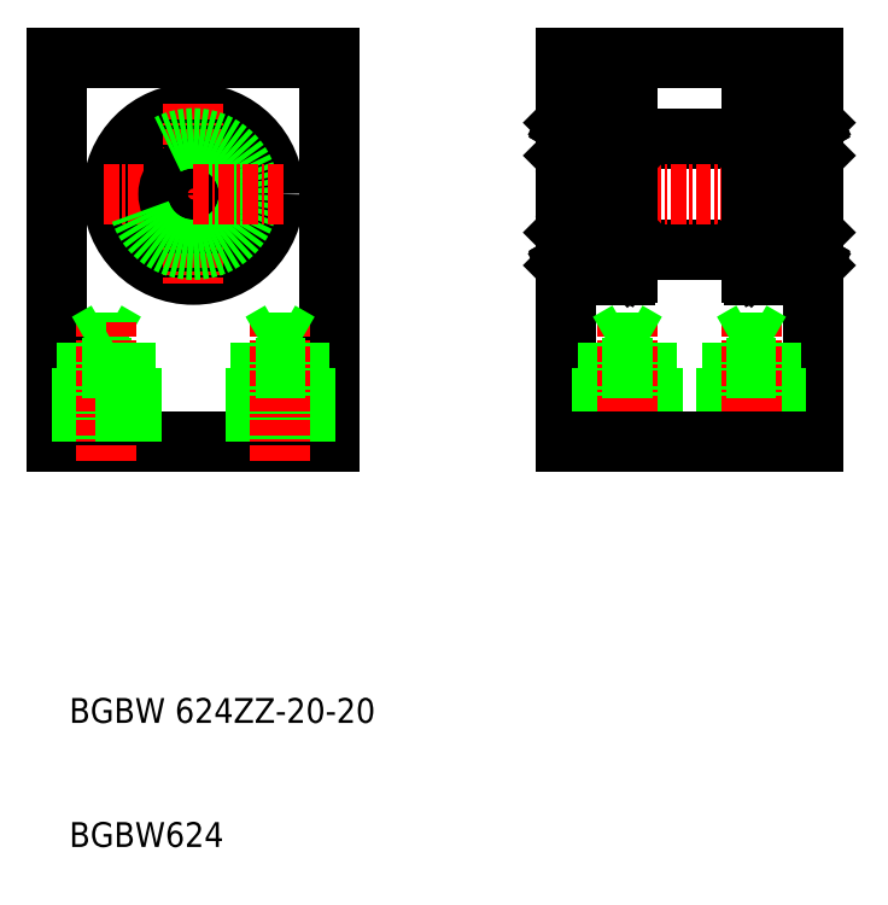
<metadata>
{"format":"dxf","ext":"dxf","renderer":"ezdxf+matplotlib","layout":"modelspace","background":"white","min_lineweight":24,"dpi":150}
</metadata>
<code>
0
SECTION
2
ENTITIES
0
LINE
8
0
10
146.1
20
110.5
30
0
11
146.1
21
121.5
31
0
0
LINE
8
0
10
166.1
20
121.5
30
0
11
166.1
21
110.5
31
0
0
CIRCLE
8
0
10
116.1
20
110.5
30
0
40
6.5
0
LINE
8
0
10
105.1
20
90.5
30
0
11
105.1
21
121.5
31
0
0
LINE
8
0
10
127.1
20
90.5
30
0
11
127.1
21
121.5
31
0
0
LINE
8
CENTER
10
116.1
20
117.7
30
0
11
116.1
21
103.2
31
0
0
LINE
8
0
10
105.1
20
90.5
30
0
11
127.1
21
90.5
31
0
0
TEXT
8
0
10
106.1
20
67.87
30
0
40
2
1
BGBW 624ZZ-20-20
0
TEXT
8
0
10
106.1
20
57.87
30
0
40
2
1
BGBW624
0
LINE
8
0
10
110.6
20
98.5
30
0
11
109.1
21
99.41
31
0
0
LINE
8
0
10
110.6
20
98.5
30
0
11
109.1
21
98.5
31
0
0
LINE
8
0
10
111.1
20
96.5
30
0
11
109.1
21
96.5
31
0
0
LINE
8
CENTER
10
116.1
20
110.5
30
0
11
108.8
21
110.5
31
0
0
LINE
8
0
10
107.5
20
90.5
30
0
11
107.5
21
98.5
31
0
0
LINE
8
0
10
107.1
20
90.5
30
0
11
107.1
21
96.5
31
0
0
LINE
8
CENTER
10
109.1
20
89
30
0
11
109.1
21
100.2
31
0
0
LINE
8
0
10
107.5
20
98.5
30
0
11
109.1
21
99.41
31
0
0
LINE
8
0
10
107.5
20
98.5
30
0
11
109.1
21
98.5
31
0
0
LINE
8
0
10
107.1
20
96.5
30
0
11
109.1
21
96.5
31
0
0
LINE
8
0
10
121.1
20
90.5
30
0
11
121.1
21
96.5
31
0
0
LINE
8
0
10
121.5
20
90.5
30
0
11
121.5
21
98.5
31
0
0
LINE
8
0
10
125.1
20
90.5
30
0
11
125.1
21
96.5
31
0
0
LINE
8
0
10
124.6
20
90.5
30
0
11
124.6
21
98.5
31
0
0
LINE
8
0
10
110.6
20
90.5
30
0
11
110.6
21
98.5
31
0
0
LINE
8
0
10
111.1
20
90.5
30
0
11
111.1
21
96.5
31
0
0
LINE
8
CENTER
10
123.1
20
89
30
0
11
123.1
21
100.2
31
0
0
LINE
8
0
10
124.6
20
98.5
30
0
11
123.1
21
99.41
31
0
0
LINE
8
0
10
121.5
20
98.5
30
0
11
123.1
21
99.41
31
0
0
LINE
8
0
10
121.1
20
96.5
30
0
11
123.1
21
96.5
31
0
0
LINE
8
0
10
121.5
20
98.5
30
0
11
123.1
21
98.5
31
0
0
LINE
8
0
10
124.6
20
98.5
30
0
11
123.1
21
98.5
31
0
0
LINE
8
0
10
125.1
20
96.5
30
0
11
123.1
21
96.5
31
0
0
CIRCLE
8
0
10
116.1
20
110.5
30
0
40
2
0
CIRCLE
8
0
10
116.1
20
110.5
30
0
40
4.5
0
LINE
8
CENTER
10
116.1
20
110.5
30
0
11
123.3
21
110.5
31
0
0
LINE
8
0
10
146.1
20
110.5
30
0
11
146.1
21
90.5
31
0
0
LINE
8
0
10
166.1
20
90.5
30
0
11
166.1
21
110.5
31
0
0
LINE
8
0
10
163.1
20
90.5
30
0
11
163.1
21
96.5
31
0
0
LINE
8
0
10
162.6
20
90.5
30
0
11
162.6
21
98.5
31
0
0
LINE
8
0
10
159.1
20
90.5
30
0
11
159.1
21
96.5
31
0
0
LINE
8
0
10
159.5
20
90.5
30
0
11
159.5
21
98.5
31
0
0
LINE
8
0
10
152.6
20
90.5
30
0
11
152.6
21
98.5
31
0
0
LINE
8
0
10
153.1
20
90.5
30
0
11
153.1
21
96.5
31
0
0
LINE
8
0
10
149.5
20
90.5
30
0
11
149.5
21
98.5
31
0
0
LINE
8
0
10
149.1
20
90.5
30
0
11
149.1
21
96.5
31
0
0
LINE
8
CENTER
10
161.1
20
89
30
0
11
161.1
21
100.2
31
0
0
LINE
8
CENTER
10
151.1
20
89
30
0
11
151.1
21
100.2
31
0
0
LINE
8
0
10
146.1
20
90.5
30
0
11
166.1
21
90.5
31
0
0
LINE
8
0
10
151.1
20
106
30
0
11
161.1
21
106
31
0
0
LINE
8
0
10
151.1
20
115
30
0
11
161.1
21
115
31
0
0
LINE
8
CENTER
10
144.6
20
110.5
30
0
11
167.6
21
110.5
31
0
0
LINE
8
0
10
149.1
20
96.5
30
0
11
151.1
21
96.5
31
0
0
LINE
8
0
10
149.5
20
98.5
30
0
11
151.1
21
98.5
31
0
0
LINE
8
0
10
149.5
20
98.5
30
0
11
151.1
21
99.41
31
0
0
LINE
8
0
10
152.6
20
98.5
30
0
11
151.1
21
99.41
31
0
0
LINE
8
0
10
153.1
20
96.5
30
0
11
151.1
21
96.5
31
0
0
LINE
8
0
10
152.6
20
98.5
30
0
11
151.1
21
98.5
31
0
0
LINE
8
0
10
159.5
20
98.5
30
0
11
161.1
21
99.41
31
0
0
LINE
8
0
10
162.6
20
98.5
30
0
11
161.1
21
99.41
31
0
0
LINE
8
0
10
162.6
20
98.5
30
0
11
161.1
21
98.5
31
0
0
LINE
8
0
10
163.1
20
96.5
30
0
11
161.1
21
96.5
31
0
0
LINE
8
0
10
159.5
20
98.5
30
0
11
161.1
21
98.5
31
0
0
LINE
8
0
10
159.1
20
96.5
30
0
11
161.1
21
96.5
31
0
0
LINE
8
0
10
105.1
20
121.5
30
0
11
127.1
21
121.5
31
0
0
LINE
8
0
10
146.1
20
121.5
30
0
11
166.1
21
121.5
31
0
0
LINE
8
0
10
146.3
20
104
30
0
11
150.9
21
104
31
0
0
CIRCLE
8
0
10
148.6
20
106
30
0
40
1.191
0
LINE
8
0
10
150.9
20
108.5
30
0
11
146.3
21
108.5
31
0
0
LINE
8
0
10
150.9
20
112.5
30
0
11
146.3
21
112.5
31
0
0
LINE
8
0
10
146.3
20
117
30
0
11
150.9
21
117
31
0
0
CIRCLE
8
0
10
148.6
20
114.9
30
0
40
1.191
0
LINE
8
0
10
146.1
20
116.8
30
0
11
146.1
21
110.5
31
0
0
LINE
8
0
10
146.1
20
104.2
30
0
11
146.1
21
110.5
31
0
0
LINE
8
0
10
146.6
20
105.4
30
0
11
146.6
21
107
31
0
0
LINE
8
0
10
146.7
20
107
30
0
11
146.7
21
105.5
31
0
0
ARC
8
0
10
146.7
20
104.8
30
0
40
0.261
50
210
51
0
0
ARC
8
0
10
146.7
20
104.8
30
0
40
0.1446
50
210
51
0
0
LINE
8
0
10
146.4
20
104.8
30
0
11
146.5
21
104.7
31
0
0
ARC
8
0
10
146.3
20
104.2
30
0
40
0.2
50
180
51
270
0
LINE
8
0
10
146.9
20
105.2
30
0
11
146.7
21
105.5
31
0
0
LINE
8
0
10
146.8
20
105.2
30
0
11
146.6
21
105.4
31
0
0
LINE
8
0
10
146.6
20
105
30
0
11
146.5
21
104.9
31
0
0
LINE
8
0
10
146.5
20
104.9
30
0
11
146.6
21
104.7
31
0
0
LINE
8
0
10
146.5
20
105.1
30
0
11
146.6
21
105
31
0
0
ARC
8
0
10
146.5
20
104.9
30
0
40
0.1164
50
120
51
210
0
LINE
8
0
10
146.2
20
104.8
30
0
11
146.4
21
104.8
31
0
0
LINE
8
0
10
146.1
20
104.7
30
0
11
146.2
21
104.8
31
0
0
LINE
8
0
10
146.4
20
105
30
0
11
146.5
21
105.1
31
0
0
LINE
8
0
10
147
20
105.2
30
0
11
147.7
21
105.2
31
0
0
LINE
8
0
10
146.8
20
104.8
30
0
11
146.8
21
105.2
31
0
0
LINE
8
0
10
146.9
20
104.8
30
0
11
146.9
21
105.2
31
0
0
LINE
8
0
10
146.9
20
105.1
30
0
11
147
21
105.2
31
0
0
LINE
8
0
10
146.2
20
107.3
30
0
11
146.9
21
107.3
31
0
0
LINE
8
0
10
146.7
20
107.1
30
0
11
146.9
21
107.1
31
0
0
LINE
8
0
10
146.9
20
107
30
0
11
146.7
21
107
31
0
0
ARC
8
0
10
146.7
20
107
30
0
40
0.1164
50
90
51
180
0
LINE
8
0
10
146.1
20
107.4
30
0
11
146.2
21
107.3
31
0
0
ARC
8
0
10
146.3
20
108.3
30
0
40
0.2
50
90
51
180
0
LINE
8
0
10
147
20
106.9
30
0
11
147.7
21
106.9
31
0
0
LINE
8
0
10
146.9
20
107.1
30
0
11
146.9
21
107
31
0
0
LINE
8
0
10
146.9
20
107.3
30
0
11
146.9
21
107
31
0
0
LINE
8
0
10
146.9
20
107
30
0
11
147
21
106.9
31
0
0
LINE
8
0
10
146.7
20
114
30
0
11
146.7
21
115.5
31
0
0
LINE
8
0
10
146.6
20
115.6
30
0
11
146.6
21
114
31
0
0
ARC
8
0
10
146.3
20
112.7
30
0
40
0.2
50
180
51
270
0
LINE
8
0
10
146.2
20
113.7
30
0
11
146.9
21
113.7
31
0
0
LINE
8
0
10
146.9
20
114
30
0
11
146.7
21
114
31
0
0
LINE
8
0
10
146.7
20
113.9
30
0
11
146.9
21
113.9
31
0
0
ARC
8
0
10
146.7
20
114
30
0
40
0.1164
50
180
51
270
0
LINE
8
0
10
146.1
20
113.6
30
0
11
146.2
21
113.7
31
0
0
LINE
8
0
10
146.9
20
113.9
30
0
11
146.9
21
114
31
0
0
LINE
8
0
10
146.9
20
113.7
30
0
11
146.9
21
114
31
0
0
LINE
8
0
10
147
20
114.1
30
0
11
147.7
21
114.1
31
0
0
LINE
8
0
10
146.9
20
114
30
0
11
147
21
114.1
31
0
0
ARC
8
0
10
146.3
20
116.8
30
0
40
0.2
50
90
51
180
0
ARC
8
0
10
146.7
20
116.2
30
0
40
0.261
50
0
51
150
0
LINE
8
0
10
146.9
20
115.8
30
0
11
146.7
21
115.5
31
0
0
ARC
8
0
10
146.7
20
116.2
30
0
40
0.1446
50
0
51
150
0
LINE
8
0
10
146.8
20
115.8
30
0
11
146.6
21
115.6
31
0
0
LINE
8
0
10
146.5
20
115.9
30
0
11
146.6
21
116
31
0
0
LINE
8
0
10
146.4
20
116
30
0
11
146.5
21
115.9
31
0
0
LINE
8
0
10
146.5
20
116.1
30
0
11
146.6
21
116.3
31
0
0
LINE
8
0
10
146.6
20
116
30
0
11
146.5
21
116.1
31
0
0
ARC
8
0
10
146.5
20
116.1
30
0
40
0.1164
50
150
51
240
0
LINE
8
0
10
146.2
20
116.1
30
0
11
146.4
21
116.1
31
0
0
LINE
8
0
10
146.1
20
116.2
30
0
11
146.2
21
116.1
31
0
0
LINE
8
0
10
146.4
20
116.1
30
0
11
146.5
21
116.3
31
0
0
LINE
8
0
10
146.8
20
116.2
30
0
11
146.8
21
115.8
31
0
0
LINE
8
0
10
146.9
20
116.2
30
0
11
146.9
21
115.8
31
0
0
LINE
8
0
10
147
20
115.8
30
0
11
147.7
21
115.8
31
0
0
LINE
8
0
10
146.9
20
115.9
30
0
11
147
21
115.8
31
0
0
LINE
8
0
10
151.1
20
116.8
30
0
11
151.1
21
110.5
31
0
0
LINE
8
0
10
150.5
20
105.4
30
0
11
150.5
21
107
31
0
0
LINE
8
0
10
150.4
20
107
30
0
11
150.4
21
105.5
31
0
0
LINE
8
0
10
151.1
20
104.2
30
0
11
151.1
21
110.5
31
0
0
LINE
8
0
10
150.8
20
104.8
30
0
11
150.7
21
104.7
31
0
0
ARC
8
0
10
150.5
20
104.8
30
0
40
0.261
50
180
51
330
0
ARC
8
0
10
150.5
20
104.8
30
0
40
0.1446
50
180
51
330
0
ARC
8
0
10
150.9
20
104.2
30
0
40
0.2
50
270
51
0
0
LINE
8
0
10
150.1
20
105.2
30
0
11
149.4
21
105.2
31
0
0
LINE
8
0
10
150.3
20
105.2
30
0
11
150.5
21
105.4
31
0
0
LINE
8
0
10
150.2
20
105.2
30
0
11
150.4
21
105.5
31
0
0
LINE
8
0
10
150.2
20
105.1
30
0
11
150.1
21
105.2
31
0
0
LINE
8
0
10
150.3
20
104.8
30
0
11
150.3
21
105.2
31
0
0
LINE
8
0
10
150.2
20
104.8
30
0
11
150.2
21
105.2
31
0
0
LINE
8
0
10
151.1
20
104.7
30
0
11
151
21
104.8
31
0
0
LINE
8
0
10
150.7
20
105
30
0
11
150.6
21
105.1
31
0
0
LINE
8
0
10
150.6
20
105.1
30
0
11
150.6
21
105
31
0
0
LINE
8
0
10
150.6
20
105
30
0
11
150.7
21
104.9
31
0
0
LINE
8
0
10
150.7
20
104.9
30
0
11
150.6
21
104.7
31
0
0
ARC
8
0
10
150.7
20
104.9
30
0
40
0.1164
50
330
51
60
0
LINE
8
0
10
151
20
104.8
30
0
11
150.8
21
104.8
31
0
0
LINE
8
0
10
150.1
20
106.9
30
0
11
149.4
21
106.9
31
0
0
LINE
8
0
10
150.4
20
107.1
30
0
11
150.3
21
107.1
31
0
0
LINE
8
0
10
150.3
20
107
30
0
11
150.4
21
107
31
0
0
LINE
8
0
10
151
20
107.3
30
0
11
150.2
21
107.3
31
0
0
LINE
8
0
10
150.3
20
107.1
30
0
11
150.3
21
107
31
0
0
LINE
8
0
10
150.2
20
107.3
30
0
11
150.2
21
107
31
0
0
LINE
8
0
10
150.2
20
107
30
0
11
150.1
21
106.9
31
0
0
LINE
8
0
10
151.1
20
107.4
30
0
11
151
21
107.3
31
0
0
ARC
8
0
10
150.4
20
107
30
0
40
0.1164
50
0
51
90
0
ARC
8
0
10
150.9
20
108.3
30
0
40
0.2
50
0
51
90
0
LINE
8
0
10
150.4
20
114
30
0
11
150.4
21
115.5
31
0
0
LINE
8
0
10
150.5
20
115.6
30
0
11
150.5
21
114
31
0
0
ARC
8
0
10
150.9
20
112.7
30
0
40
0.2
50
270
51
0
0
LINE
8
0
10
150.1
20
114.1
30
0
11
149.4
21
114.1
31
0
0
ARC
8
0
10
150.4
20
114
30
0
40
0.1164
50
270
51
0
0
LINE
8
0
10
150.2
20
113.7
30
0
11
150.2
21
114
31
0
0
LINE
8
0
10
150.3
20
113.9
30
0
11
150.3
21
114
31
0
0
LINE
8
0
10
150.4
20
113.9
30
0
11
150.3
21
113.9
31
0
0
LINE
8
0
10
151
20
113.7
30
0
11
150.2
21
113.7
31
0
0
LINE
8
0
10
151.1
20
113.6
30
0
11
151.1
21
113.6
31
0
0
LINE
8
0
10
151.1
20
113.6
30
0
11
151
21
113.7
31
0
0
LINE
8
0
10
150.3
20
114
30
0
11
150.4
21
114
31
0
0
LINE
8
0
10
150.2
20
114
30
0
11
150.1
21
114.1
31
0
0
ARC
8
0
10
150.9
20
116.8
30
0
40
0.2
50
0
51
90
0
LINE
8
0
10
150.1
20
115.8
30
0
11
149.4
21
115.8
31
0
0
LINE
8
0
10
150.2
20
116.2
30
0
11
150.2
21
115.8
31
0
0
LINE
8
0
10
150.3
20
116.2
30
0
11
150.3
21
115.8
31
0
0
LINE
8
0
10
150.6
20
115.9
30
0
11
150.6
21
116
31
0
0
LINE
8
0
10
150.7
20
116
30
0
11
150.6
21
115.9
31
0
0
LINE
8
0
10
150.2
20
115.8
30
0
11
150.4
21
115.5
31
0
0
LINE
8
0
10
150.3
20
115.8
30
0
11
150.5
21
115.6
31
0
0
LINE
8
0
10
150.2
20
115.9
30
0
11
150.1
21
115.8
31
0
0
LINE
8
0
10
151.1
20
115.2
30
0
11
151.1
21
115.2
31
0
0
ARC
8
0
10
150.5
20
116.2
30
0
40
0.1446
50
30
51
180
0
ARC
8
0
10
150.5
20
116.2
30
0
40
0.261
50
30
51
180
0
LINE
8
0
10
151.1
20
116.2
30
0
11
151
21
116.1
31
0
0
ARC
8
0
10
150.7
20
116.1
30
0
40
0.1164
50
300
51
30
0
LINE
8
0
10
150.7
20
116.1
30
0
11
150.6
21
116.3
31
0
0
LINE
8
0
10
150.6
20
116
30
0
11
150.7
21
116.1
31
0
0
LINE
8
0
10
150.8
20
116.1
30
0
11
150.7
21
116.3
31
0
0
LINE
8
0
10
151
20
116.1
30
0
11
150.8
21
116.1
31
0
0
CIRCLE
8
0
10
163.6
20
114.9
30
0
40
1.191
0
LINE
8
0
10
165.9
20
112.5
30
0
11
161.3
21
112.5
31
0
0
LINE
8
0
10
161.3
20
117
30
0
11
165.9
21
117
31
0
0
CIRCLE
8
0
10
163.6
20
106
30
0
40
1.191
0
LINE
8
0
10
161.3
20
104
30
0
11
165.9
21
104
31
0
0
LINE
8
0
10
165.9
20
108.5
30
0
11
161.3
21
108.5
31
0
0
ARC
8
0
10
161.5
20
104.9
30
0
40
0.1164
50
120
51
210
0
LINE
8
0
10
161.5
20
105.1
30
0
11
161.6
21
105
31
0
0
LINE
8
0
10
161.8
20
104.8
30
0
11
161.8
21
105.2
31
0
0
LINE
8
0
10
161.9
20
104.8
30
0
11
161.9
21
105.2
31
0
0
LINE
8
0
10
161.1
20
104.2
30
0
11
161.1
21
110.5
31
0
0
ARC
8
0
10
161.7
20
104.8
30
0
40
0.261
50
210
51
0
0
ARC
8
0
10
161.7
20
104.8
30
0
40
0.1446
50
210
51
0
0
LINE
8
0
10
161.4
20
104.8
30
0
11
161.5
21
104.7
31
0
0
ARC
8
0
10
161.3
20
104.2
30
0
40
0.2
50
180
51
270
0
LINE
8
0
10
161.6
20
105
30
0
11
161.5
21
104.9
31
0
0
LINE
8
0
10
161.5
20
104.9
30
0
11
161.6
21
104.7
31
0
0
LINE
8
0
10
161.2
20
104.8
30
0
11
161.4
21
104.8
31
0
0
LINE
8
0
10
161.1
20
104.7
30
0
11
161.2
21
104.8
31
0
0
LINE
8
0
10
161.1
20
116.8
30
0
11
161.1
21
110.5
31
0
0
LINE
8
0
10
161.6
20
105.4
30
0
11
161.6
21
107
31
0
0
LINE
8
0
10
161.7
20
107
30
0
11
161.7
21
105.5
31
0
0
LINE
8
0
10
161.9
20
105.2
30
0
11
161.7
21
105.5
31
0
0
LINE
8
0
10
161.8
20
105.2
30
0
11
161.6
21
105.4
31
0
0
LINE
8
0
10
161.9
20
105.1
30
0
11
162
21
105.2
31
0
0
LINE
8
0
10
161.2
20
107.3
30
0
11
161.9
21
107.3
31
0
0
LINE
8
0
10
161.7
20
107.1
30
0
11
161.9
21
107.1
31
0
0
LINE
8
0
10
161.9
20
107
30
0
11
161.7
21
107
31
0
0
ARC
8
0
10
161.7
20
107
30
0
40
0.1164
50
90
51
180
0
LINE
8
0
10
161.1
20
107.4
30
0
11
161.2
21
107.3
31
0
0
ARC
8
0
10
161.3
20
108.3
30
0
40
0.2
50
90
51
180
0
LINE
8
0
10
161.9
20
107.1
30
0
11
161.9
21
107
31
0
0
LINE
8
0
10
161.9
20
107.3
30
0
11
161.9
21
107
31
0
0
LINE
8
0
10
161.9
20
107
30
0
11
162
21
106.9
31
0
0
LINE
8
0
10
162
20
105.2
30
0
11
162.7
21
105.2
31
0
0
LINE
8
0
10
162
20
106.9
30
0
11
162.7
21
106.9
31
0
0
LINE
8
0
10
161.4
20
105
30
0
11
161.5
21
105.1
31
0
0
ARC
8
0
10
161.3
20
112.7
30
0
40
0.2
50
180
51
270
0
LINE
8
0
10
161.7
20
114
30
0
11
161.7
21
115.5
31
0
0
LINE
8
0
10
161.6
20
115.6
30
0
11
161.6
21
114
31
0
0
LINE
8
0
10
161.2
20
113.7
30
0
11
161.9
21
113.7
31
0
0
LINE
8
0
10
161.9
20
114
30
0
11
161.7
21
114
31
0
0
LINE
8
0
10
161.7
20
113.9
30
0
11
161.9
21
113.9
31
0
0
ARC
8
0
10
161.7
20
114
30
0
40
0.1164
50
180
51
270
0
LINE
8
0
10
161.1
20
113.6
30
0
11
161.2
21
113.7
31
0
0
LINE
8
0
10
161.9
20
113.9
30
0
11
161.9
21
114
31
0
0
LINE
8
0
10
161.9
20
113.7
30
0
11
161.9
21
114
31
0
0
LINE
8
0
10
161.9
20
114
30
0
11
162
21
114.1
31
0
0
ARC
8
0
10
161.3
20
116.8
30
0
40
0.2
50
90
51
180
0
ARC
8
0
10
161.7
20
116.2
30
0
40
0.261
50
0
51
150
0
LINE
8
0
10
161.9
20
115.8
30
0
11
161.7
21
115.5
31
0
0
ARC
8
0
10
161.7
20
116.2
30
0
40
0.1446
50
0
51
150
0
LINE
8
0
10
161.8
20
115.8
30
0
11
161.6
21
115.6
31
0
0
LINE
8
0
10
161.5
20
115.9
30
0
11
161.6
21
116
31
0
0
LINE
8
0
10
161.4
20
116
30
0
11
161.5
21
115.9
31
0
0
LINE
8
0
10
161.5
20
116.1
30
0
11
161.6
21
116.3
31
0
0
LINE
8
0
10
161.6
20
116
30
0
11
161.5
21
116.1
31
0
0
ARC
8
0
10
161.5
20
116.1
30
0
40
0.1164
50
150
51
240
0
LINE
8
0
10
161.2
20
116.1
30
0
11
161.4
21
116.1
31
0
0
LINE
8
0
10
161.1
20
116.2
30
0
11
161.2
21
116.1
31
0
0
LINE
8
0
10
161.4
20
116.1
30
0
11
161.5
21
116.3
31
0
0
LINE
8
0
10
161.8
20
116.2
30
0
11
161.8
21
115.8
31
0
0
LINE
8
0
10
161.9
20
116.2
30
0
11
161.9
21
115.8
31
0
0
LINE
8
0
10
161.9
20
115.9
30
0
11
162
21
115.8
31
0
0
LINE
8
0
10
162
20
114.1
30
0
11
162.7
21
114.1
31
0
0
LINE
8
0
10
162
20
115.8
30
0
11
162.7
21
115.8
31
0
0
ARC
8
0
10
165.7
20
104.9
30
0
40
0.1164
50
330
51
60
0
LINE
8
0
10
165.3
20
104.8
30
0
11
165.3
21
105.2
31
0
0
LINE
8
0
10
165.2
20
104.8
30
0
11
165.2
21
105.2
31
0
0
LINE
8
0
10
165.6
20
105.1
30
0
11
165.6
21
105
31
0
0
LINE
8
0
10
166.1
20
104.2
30
0
11
166.1
21
110.5
31
0
0
LINE
8
0
10
165.8
20
104.8
30
0
11
165.7
21
104.7
31
0
0
ARC
8
0
10
165.5
20
104.8
30
0
40
0.261
50
180
51
330
0
ARC
8
0
10
165.5
20
104.8
30
0
40
0.1446
50
180
51
330
0
ARC
8
0
10
165.9
20
104.2
30
0
40
0.2
50
270
51
0
0
LINE
8
0
10
166.1
20
104.7
30
0
11
166
21
104.8
31
0
0
LINE
8
0
10
165.6
20
105
30
0
11
165.7
21
104.9
31
0
0
LINE
8
0
10
165.7
20
104.9
30
0
11
165.6
21
104.7
31
0
0
LINE
8
0
10
166
20
104.8
30
0
11
165.8
21
104.8
31
0
0
LINE
8
0
10
166.1
20
116.8
30
0
11
166.1
21
110.5
31
0
0
LINE
8
0
10
165.5
20
105.4
30
0
11
165.5
21
107
31
0
0
LINE
8
0
10
165.4
20
107
30
0
11
165.4
21
105.5
31
0
0
LINE
8
0
10
165.3
20
105.2
30
0
11
165.5
21
105.4
31
0
0
LINE
8
0
10
165.2
20
105.2
30
0
11
165.4
21
105.5
31
0
0
LINE
8
0
10
165.4
20
107.1
30
0
11
165.3
21
107.1
31
0
0
LINE
8
0
10
165.3
20
107
30
0
11
165.4
21
107
31
0
0
LINE
8
0
10
166
20
107.3
30
0
11
165.2
21
107.3
31
0
0
LINE
8
0
10
165.3
20
107.1
30
0
11
165.3
21
107
31
0
0
LINE
8
0
10
165.2
20
107.3
30
0
11
165.2
21
107
31
0
0
LINE
8
0
10
166.1
20
107.4
30
0
11
166
21
107.3
31
0
0
ARC
8
0
10
165.4
20
107
30
0
40
0.1164
50
0
51
90
0
ARC
8
0
10
165.9
20
108.3
30
0
40
0.2
50
0
51
90
0
LINE
8
0
10
165.7
20
105
30
0
11
165.6
21
105.1
31
0
0
LINE
8
0
10
165.1
20
105.2
30
0
11
164.4
21
105.2
31
0
0
LINE
8
0
10
165.1
20
106.9
30
0
11
164.4
21
106.9
31
0
0
LINE
8
0
10
165.2
20
105.1
30
0
11
165.1
21
105.2
31
0
0
LINE
8
0
10
165.2
20
107
30
0
11
165.1
21
106.9
31
0
0
ARC
8
0
10
165.9
20
112.7
30
0
40
0.2
50
270
51
0
0
LINE
8
0
10
165.4
20
114
30
0
11
165.4
21
115.5
31
0
0
LINE
8
0
10
165.5
20
115.6
30
0
11
165.5
21
114
31
0
0
ARC
8
0
10
165.4
20
114
30
0
40
0.1164
50
270
51
0
0
LINE
8
0
10
165.2
20
113.7
30
0
11
165.2
21
114
31
0
0
LINE
8
0
10
165.3
20
113.9
30
0
11
165.3
21
114
31
0
0
LINE
8
0
10
165.4
20
113.9
30
0
11
165.3
21
113.9
31
0
0
LINE
8
0
10
166
20
113.7
30
0
11
165.2
21
113.7
31
0
0
LINE
8
0
10
166.1
20
113.6
30
0
11
166.1
21
113.6
31
0
0
LINE
8
0
10
166.1
20
113.6
30
0
11
166
21
113.7
31
0
0
LINE
8
0
10
165.3
20
114
30
0
11
165.4
21
114
31
0
0
ARC
8
0
10
165.9
20
116.8
30
0
40
0.2
50
0
51
90
0
LINE
8
0
10
165.2
20
116.2
30
0
11
165.2
21
115.8
31
0
0
LINE
8
0
10
165.3
20
116.2
30
0
11
165.3
21
115.8
31
0
0
LINE
8
0
10
165.6
20
115.9
30
0
11
165.6
21
116
31
0
0
LINE
8
0
10
165.7
20
116
30
0
11
165.6
21
115.9
31
0
0
LINE
8
0
10
165.2
20
115.8
30
0
11
165.4
21
115.5
31
0
0
LINE
8
0
10
165.3
20
115.8
30
0
11
165.5
21
115.6
31
0
0
LINE
8
0
10
166.1
20
115.2
30
0
11
166.1
21
115.2
31
0
0
ARC
8
0
10
165.5
20
116.2
30
0
40
0.1446
50
30
51
180
0
ARC
8
0
10
165.5
20
116.2
30
0
40
0.261
50
30
51
180
0
LINE
8
0
10
166.1
20
116.2
30
0
11
166
21
116.1
31
0
0
ARC
8
0
10
165.7
20
116.1
30
0
40
0.1164
50
300
51
30
0
LINE
8
0
10
165.7
20
116.1
30
0
11
165.6
21
116.3
31
0
0
LINE
8
0
10
165.6
20
116
30
0
11
165.7
21
116.1
31
0
0
LINE
8
0
10
165.8
20
116.1
30
0
11
165.7
21
116.3
31
0
0
LINE
8
0
10
166
20
116.1
30
0
11
165.8
21
116.1
31
0
0
LINE
8
0
10
165.1
20
114.1
30
0
11
164.4
21
114.1
31
0
0
LINE
8
0
10
165.1
20
115.8
30
0
11
164.4
21
115.8
31
0
0
LINE
8
0
10
165.2
20
114
30
0
11
165.1
21
114.1
31
0
0
LINE
8
0
10
165.2
20
115.9
30
0
11
165.1
21
115.8
31
0
0
ENDSEC
0
EOF

</code>
